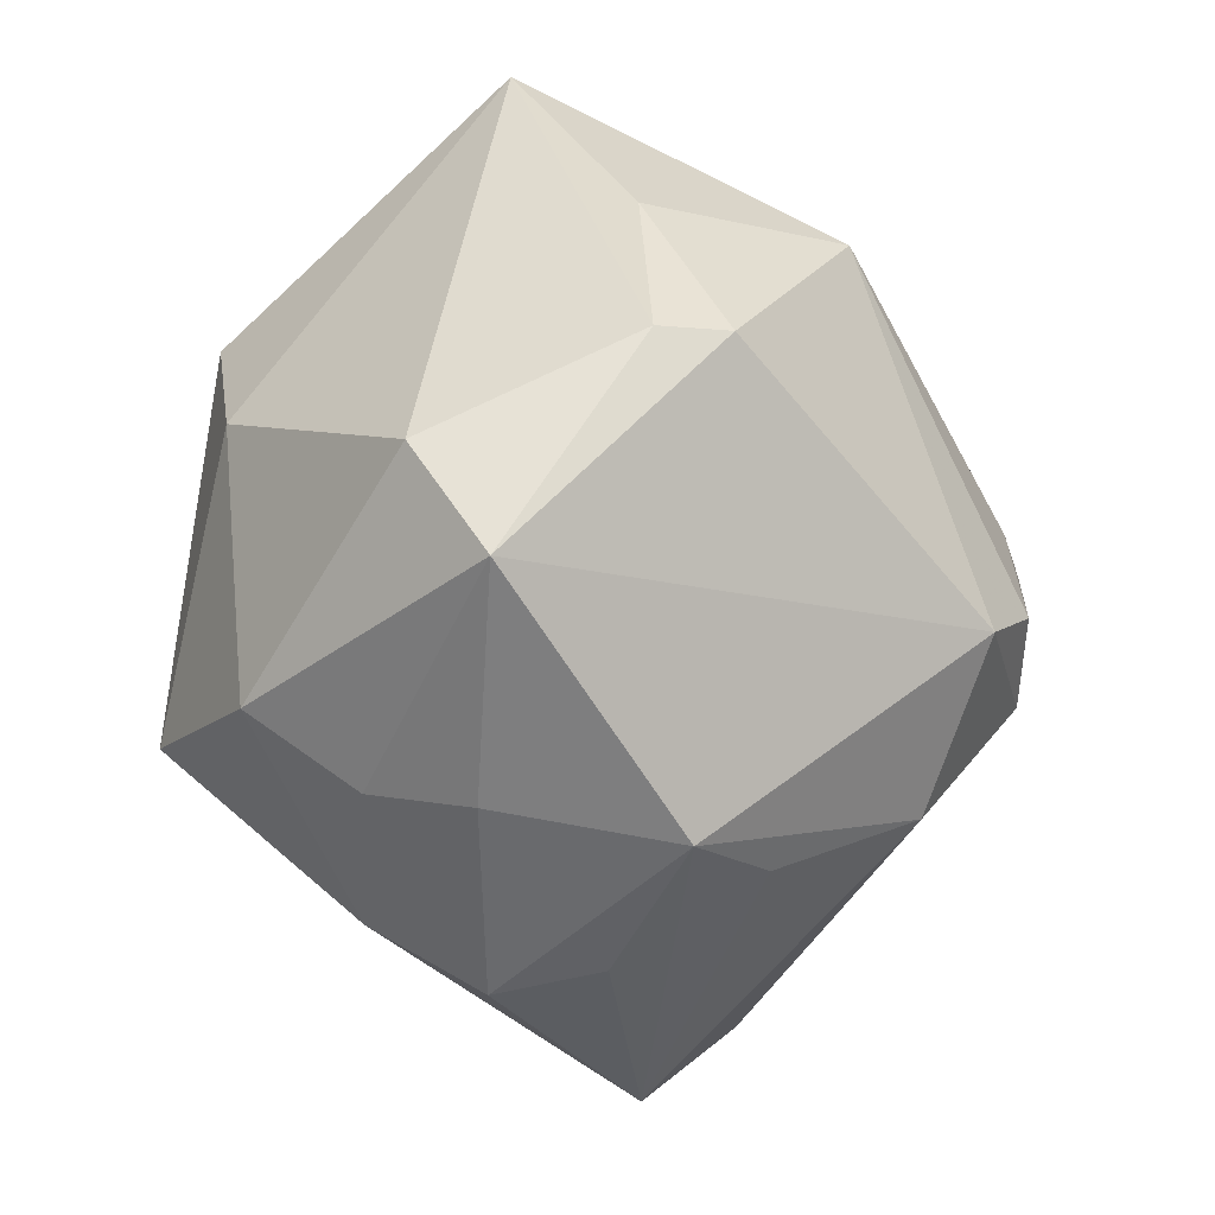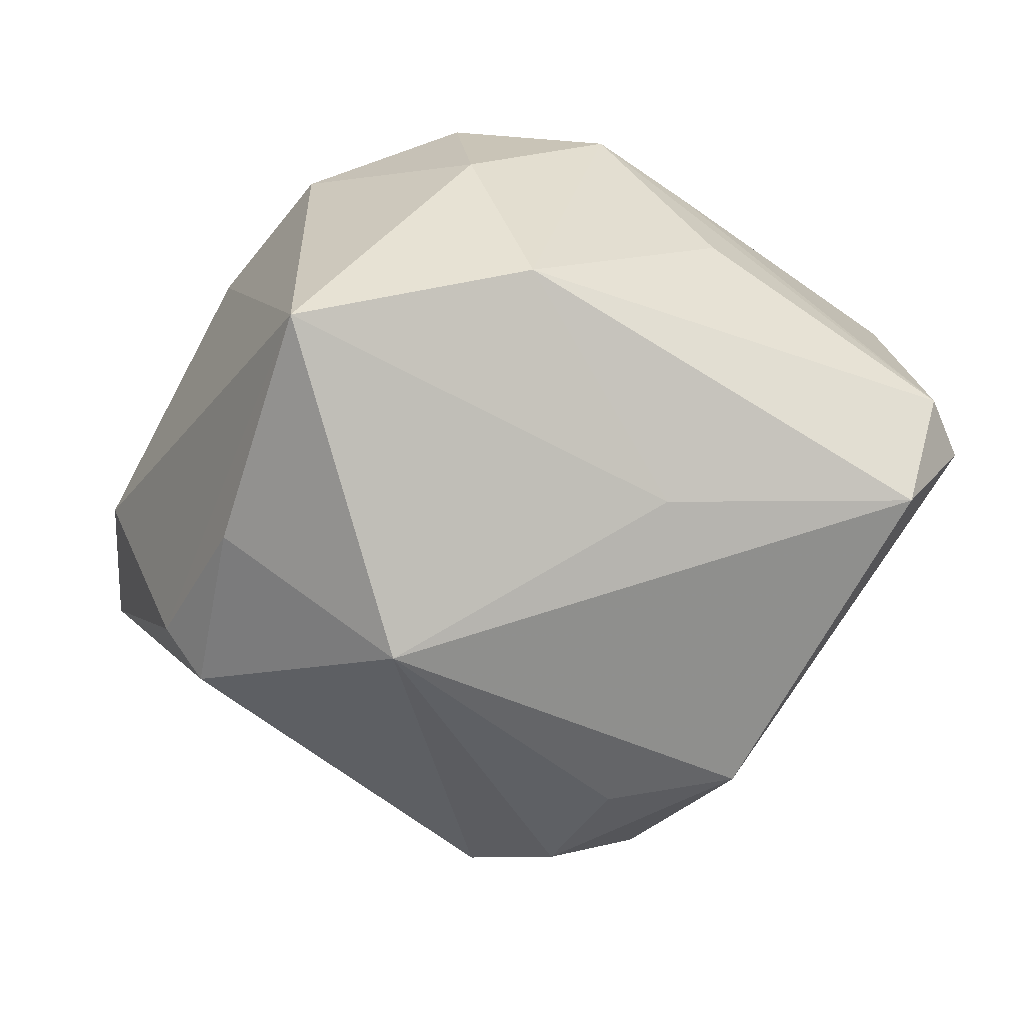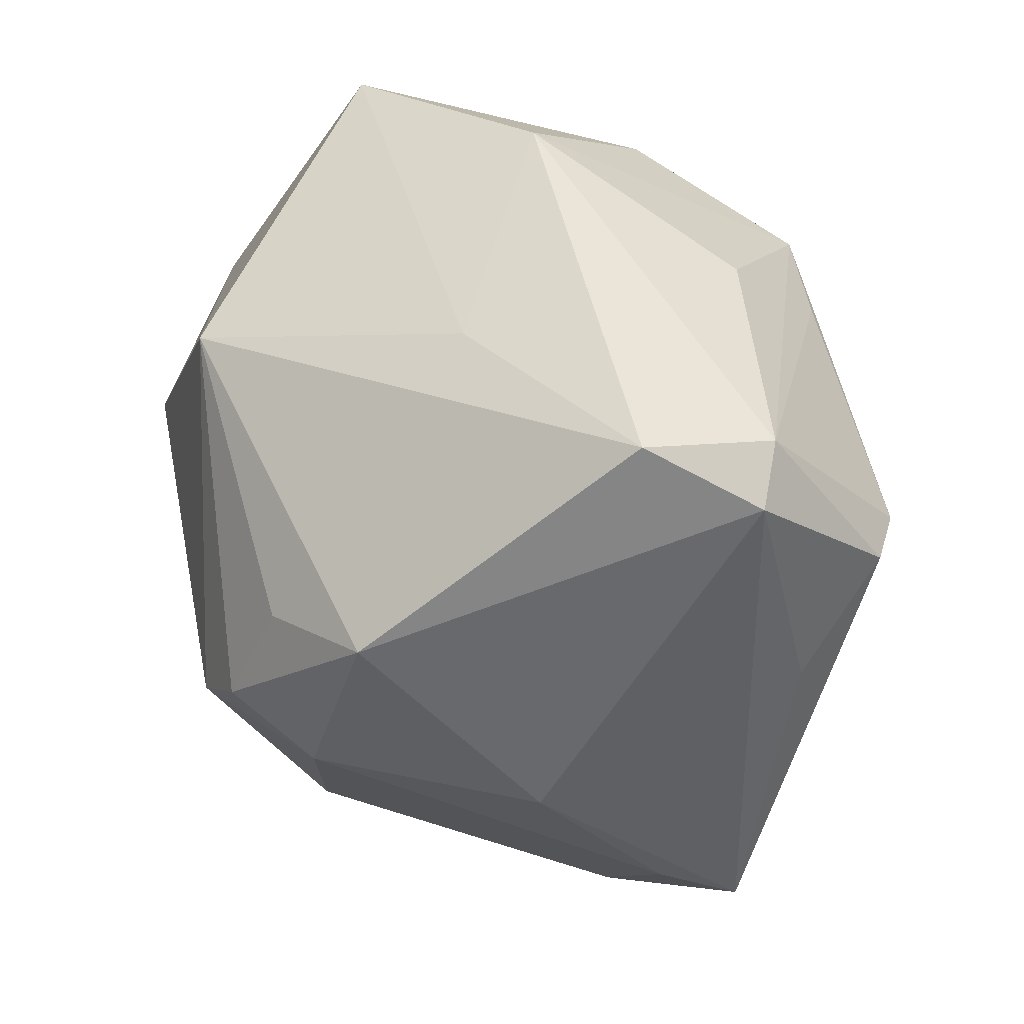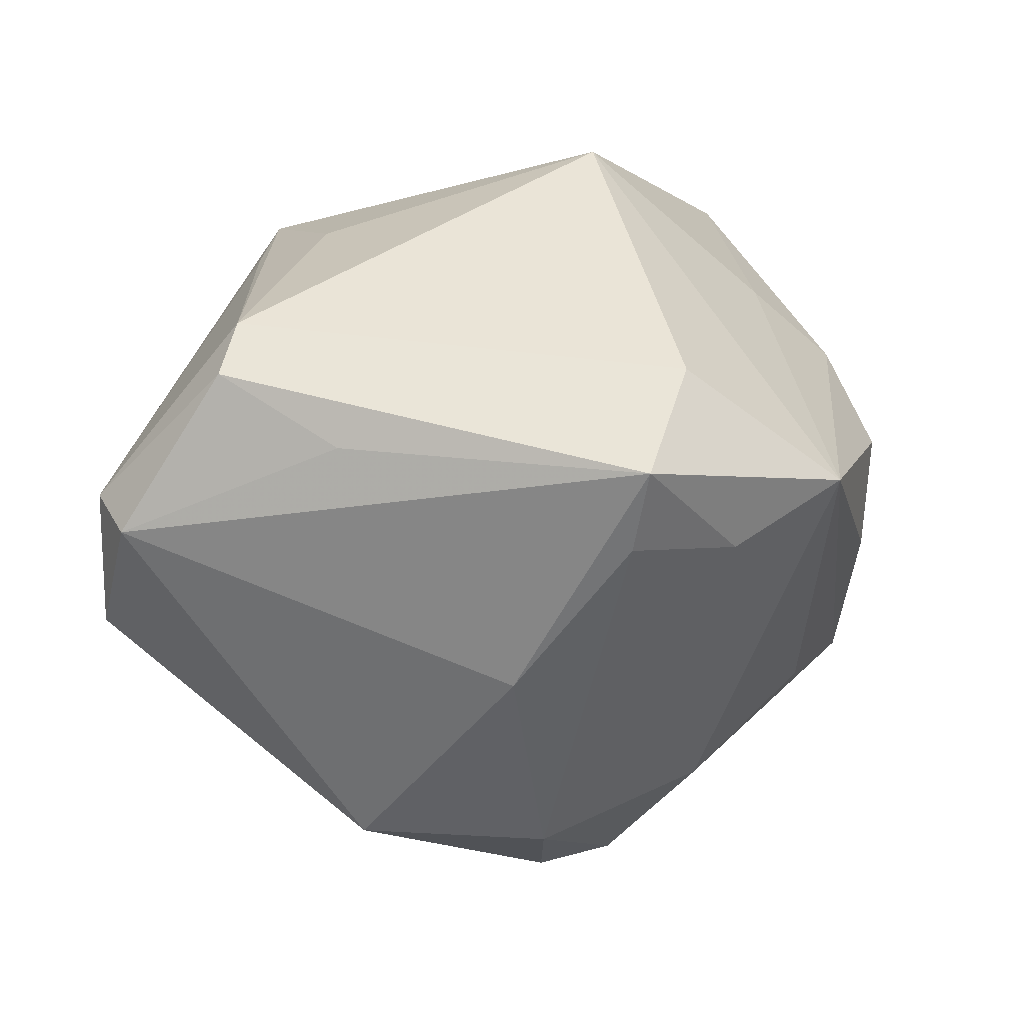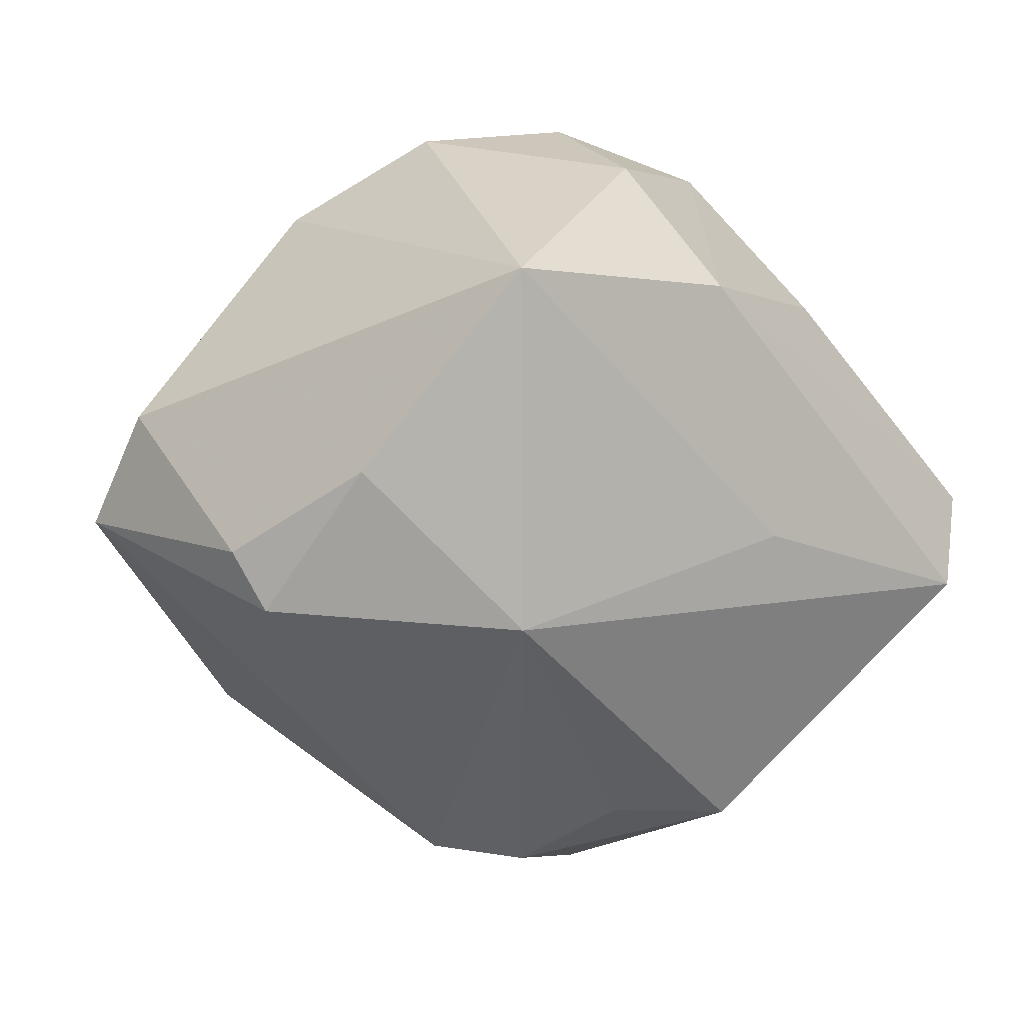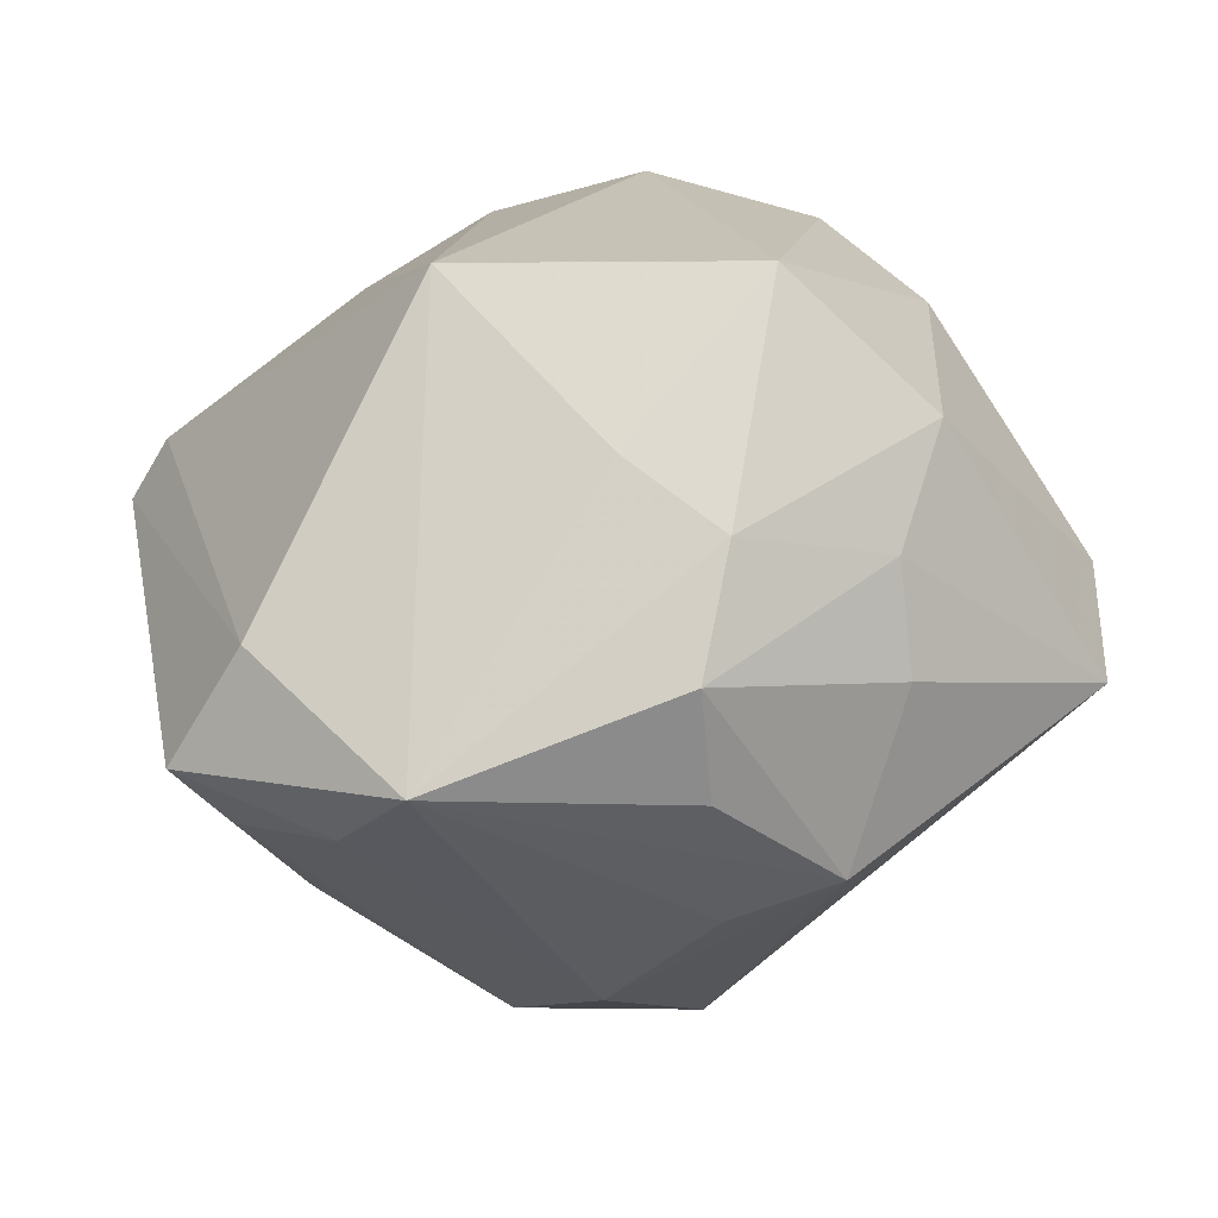
<metadata>
{"format":"obj","ext":"obj","renderer":"f3d","projection":"perspective","resolution":1024,"background":"white","views":[{"elev":-25.2,"azim":111.9,"up":"+Y"},{"elev":-26.9,"azim":172.7,"up":"+Z"},{"elev":31.7,"azim":-124.8,"up":"+Y"},{"elev":-0.3,"azim":-66.6,"up":"+Z"},{"elev":-29.5,"azim":146.1,"up":"+Z"},{"elev":-68.3,"azim":8.9,"up":"+Y"}]}
</metadata>
<code>
v -0.008845 0.003912 -0.03537
v -0.02693 -0.03045 0.01176
v 0.006999 -0.03053 -0.01823
v 0.03072 0.01939 -0.0163
v 0.008446 -0.0385 0.005927
v 0.02379 0.0182 0.02584
v -0.004426 -0.02333 -0.02782
v -0.02854 -0.01368 -0.01796
v -0.03755 0.01111 0.01655
v -0.0352 0.02729 -0.01204
v 0.03026 -0.01969 0.01819
v 0.03178 0.005798 0.02017
v -0.04183 0.01072 0.01145
v -0.01742 0.01207 0.02729
v -0.01613 0.02954 0.01395
v -0.005941 0.02391 0.0296
v 0.0252 -0.02642 0.0096
v -0.03884 0.02571 0.000176
v 0.008859 0.02069 0.03198
v -0.03135 -0.02676 -0.005083
v 0.04144 -0.01608 -0.008509
v 0.01435 0.02181 -0.02912
v 0.007791 -0.03748 -0.004457
v 0.03219 0.004637 -0.02489
v 0.03592 0.004299 -0.01949
v -0.01491 0.02129 0.02519
v -0.01081 0.0288 -0.01455
v -0.02212 -0.03361 -0.004763
v 0.004461 -0.02701 0.02165
v 0.008526 0.03177 0.0203
v 0.04244 -0.005395 -0.001664
v 0.01233 -0.03244 0.01549
v 0.003209 -0.0109 -0.03694
v -0.004535 -0.006456 -0.03805
v -0.01492 -0.04171 0.001582
v 0.02473 -0.02889 -0.0002511
v 0.01737 -0.03165 -0.01548
v -0.0136 -0.01053 -0.03433
v 0.0258 0.03852 -0.002542
v -0.0398 -0.0007889 0.004411
v 0.00344 0.03956 0.003476
v -0.04201 0.02125 -0.003409
v -0.02113 0.005884 -0.03338
v -0.03508 -0.02989 0.001901
v -0.008461 -0.01383 0.03542
v 0.01903 -0.01672 0.03211
f 10 22 43
f 35 2 44
f 45 2 35
f 34 22 33
f 39 22 27
f 27 22 10
f 4 22 39
f 1 22 34
f 34 43 1
f 1 43 22
f 39 27 41
f 41 27 10
f 9 2 45
f 28 35 44
f 7 35 28
f 45 35 29
f 29 46 45
f 5 35 23
f 21 33 24
f 24 33 22
f 22 4 24
f 7 33 37
f 37 23 35
f 37 33 21
f 21 36 37
f 37 36 5
f 5 23 37
f 16 41 15
f 45 16 14
f 14 9 45
f 16 9 14
f 13 40 44
f 44 2 13
f 2 9 13
f 32 11 46
f 46 29 32
f 32 35 5
f 32 29 35
f 30 6 39
f 39 41 30
f 30 41 16
f 46 6 19
f 19 16 45
f 45 46 19
f 19 30 16
f 6 30 19
f 46 11 12
f 12 6 46
f 39 6 12
f 7 28 38
f 34 33 38
f 38 33 7
f 38 43 34
f 38 8 43
f 21 11 17
f 17 36 21
f 5 36 17
f 17 32 5
f 11 32 17
f 21 24 25
f 25 24 4
f 25 4 39
f 3 35 7
f 7 37 3
f 3 37 35
f 10 43 42
f 43 8 42
f 42 8 44
f 40 13 42
f 44 40 42
f 26 9 16
f 39 12 31
f 31 25 39
f 21 25 31
f 31 11 21
f 31 12 11
f 20 28 44
f 20 38 28
f 44 8 20
f 8 38 20
f 9 26 18
f 18 13 9
f 18 42 13
f 10 42 18
f 16 15 18
f 18 26 16
f 18 41 10
f 18 15 41

</code>
